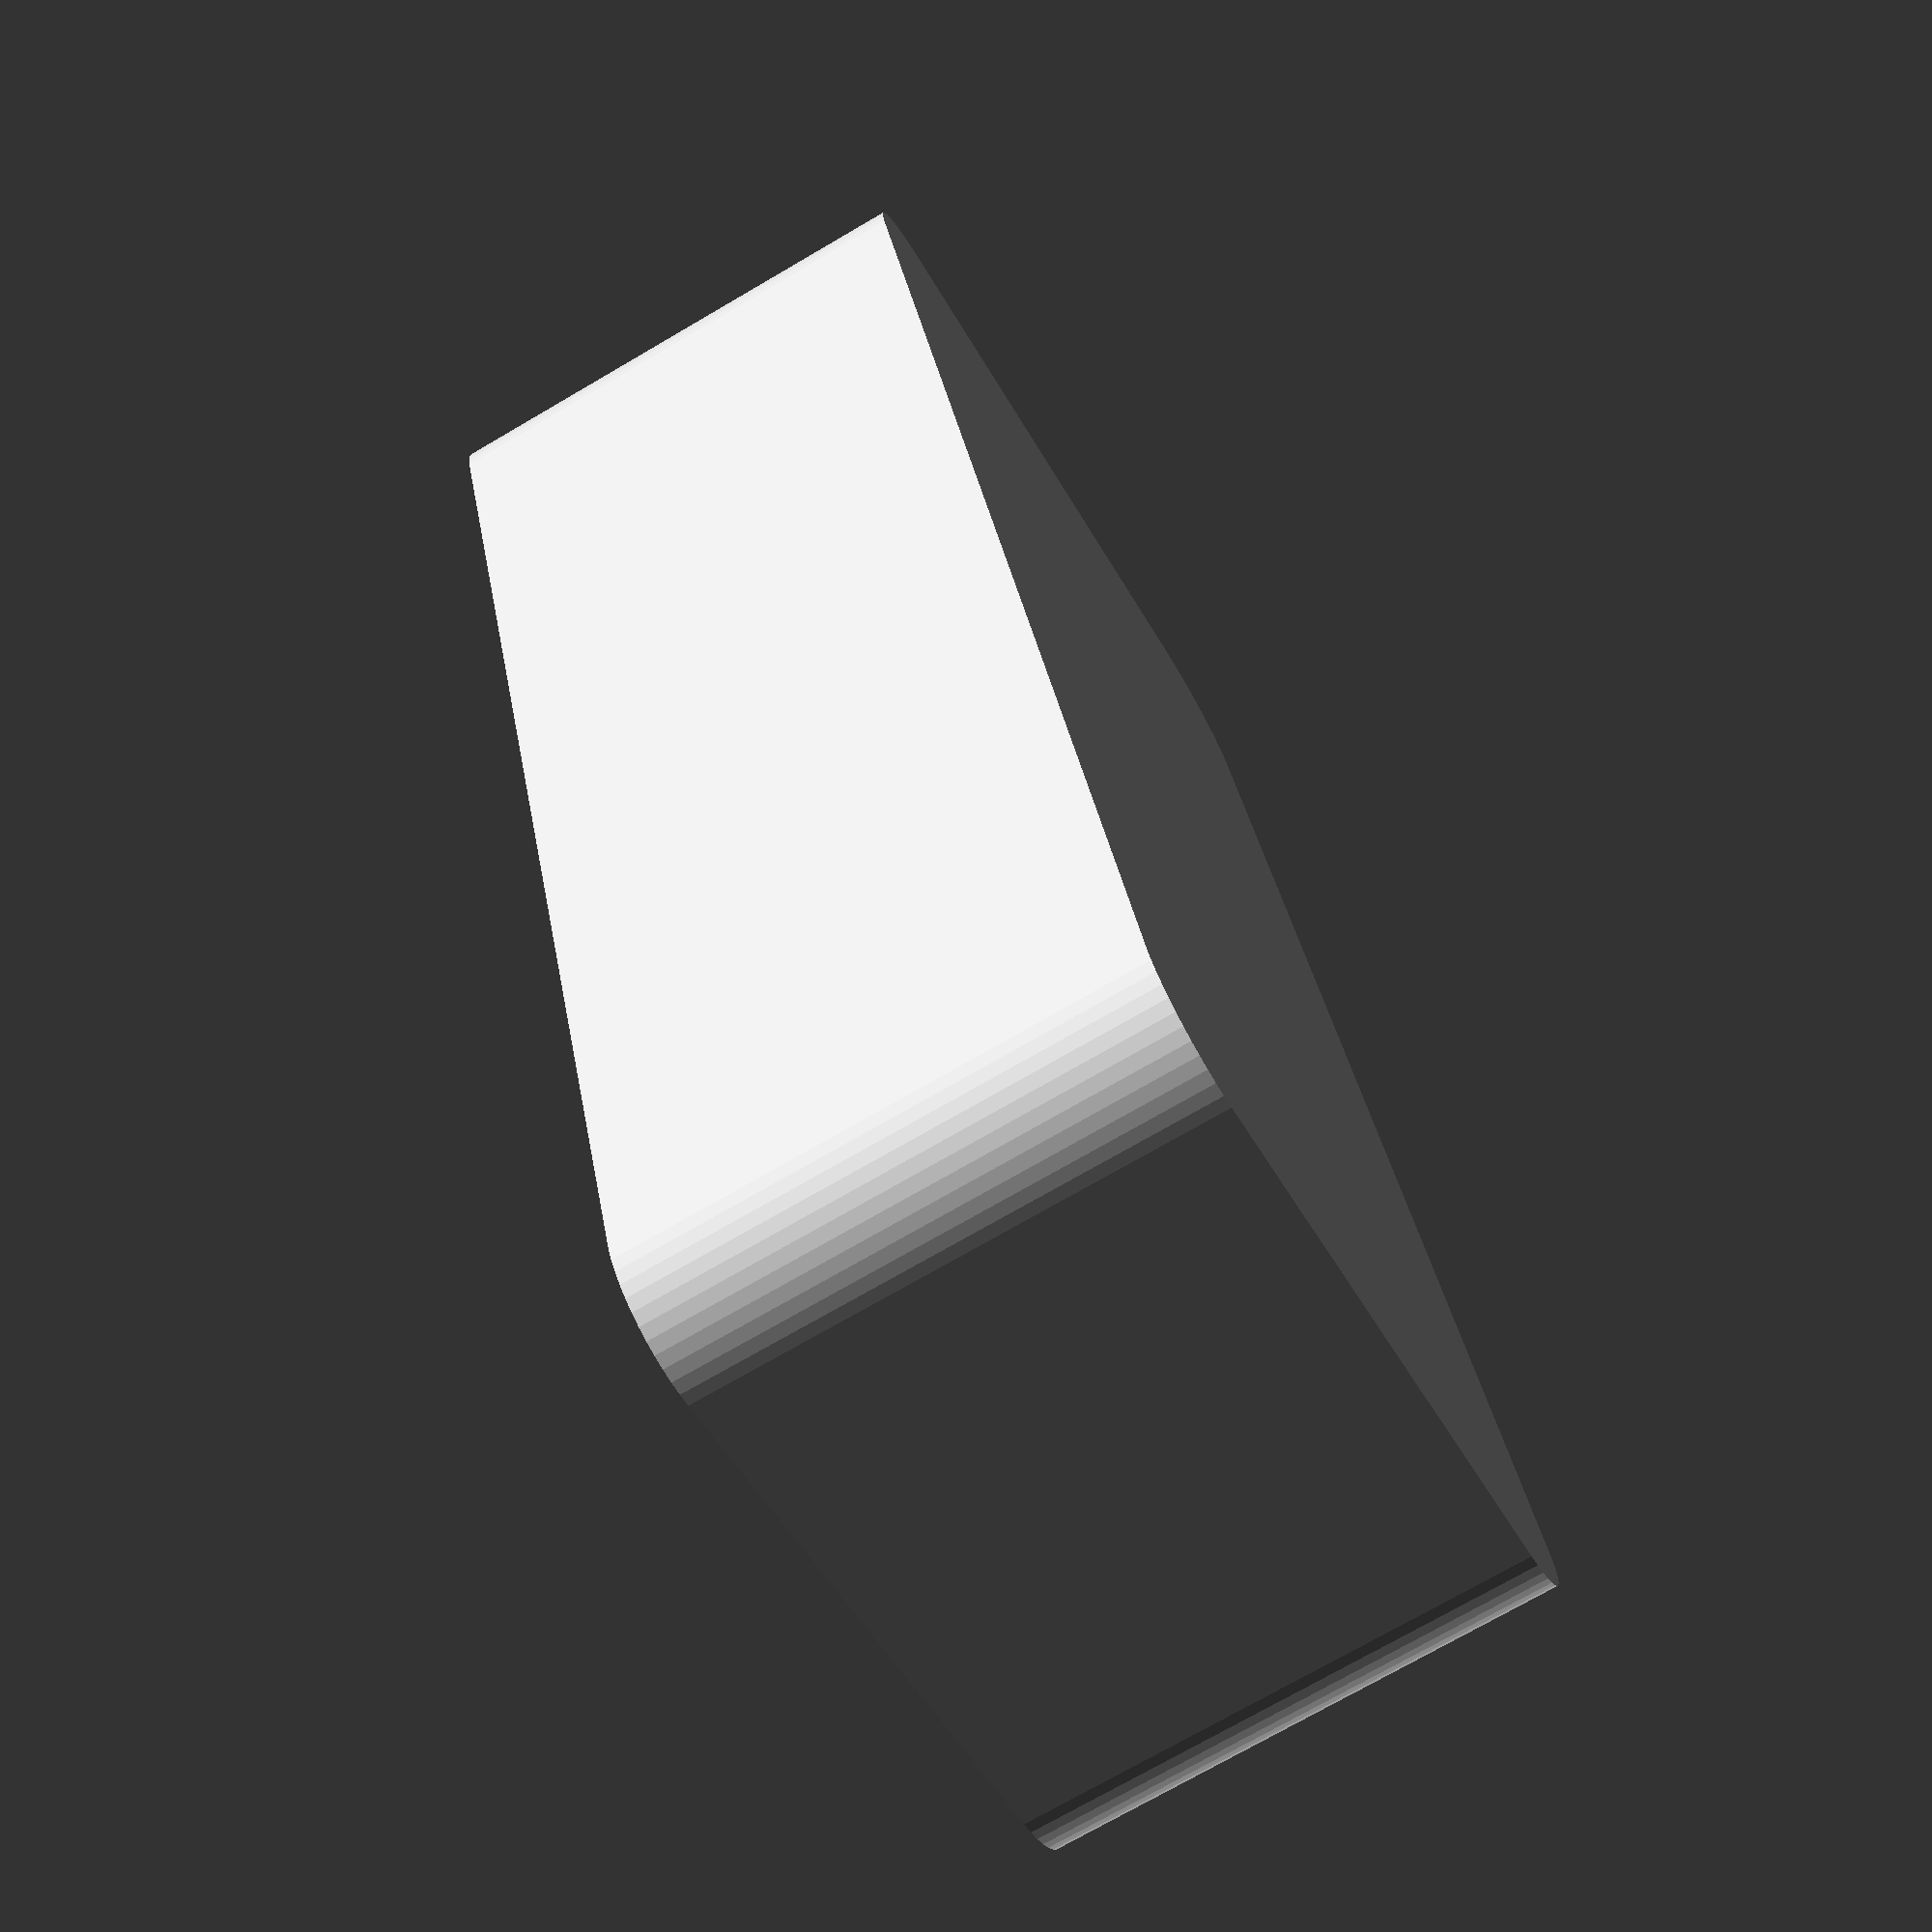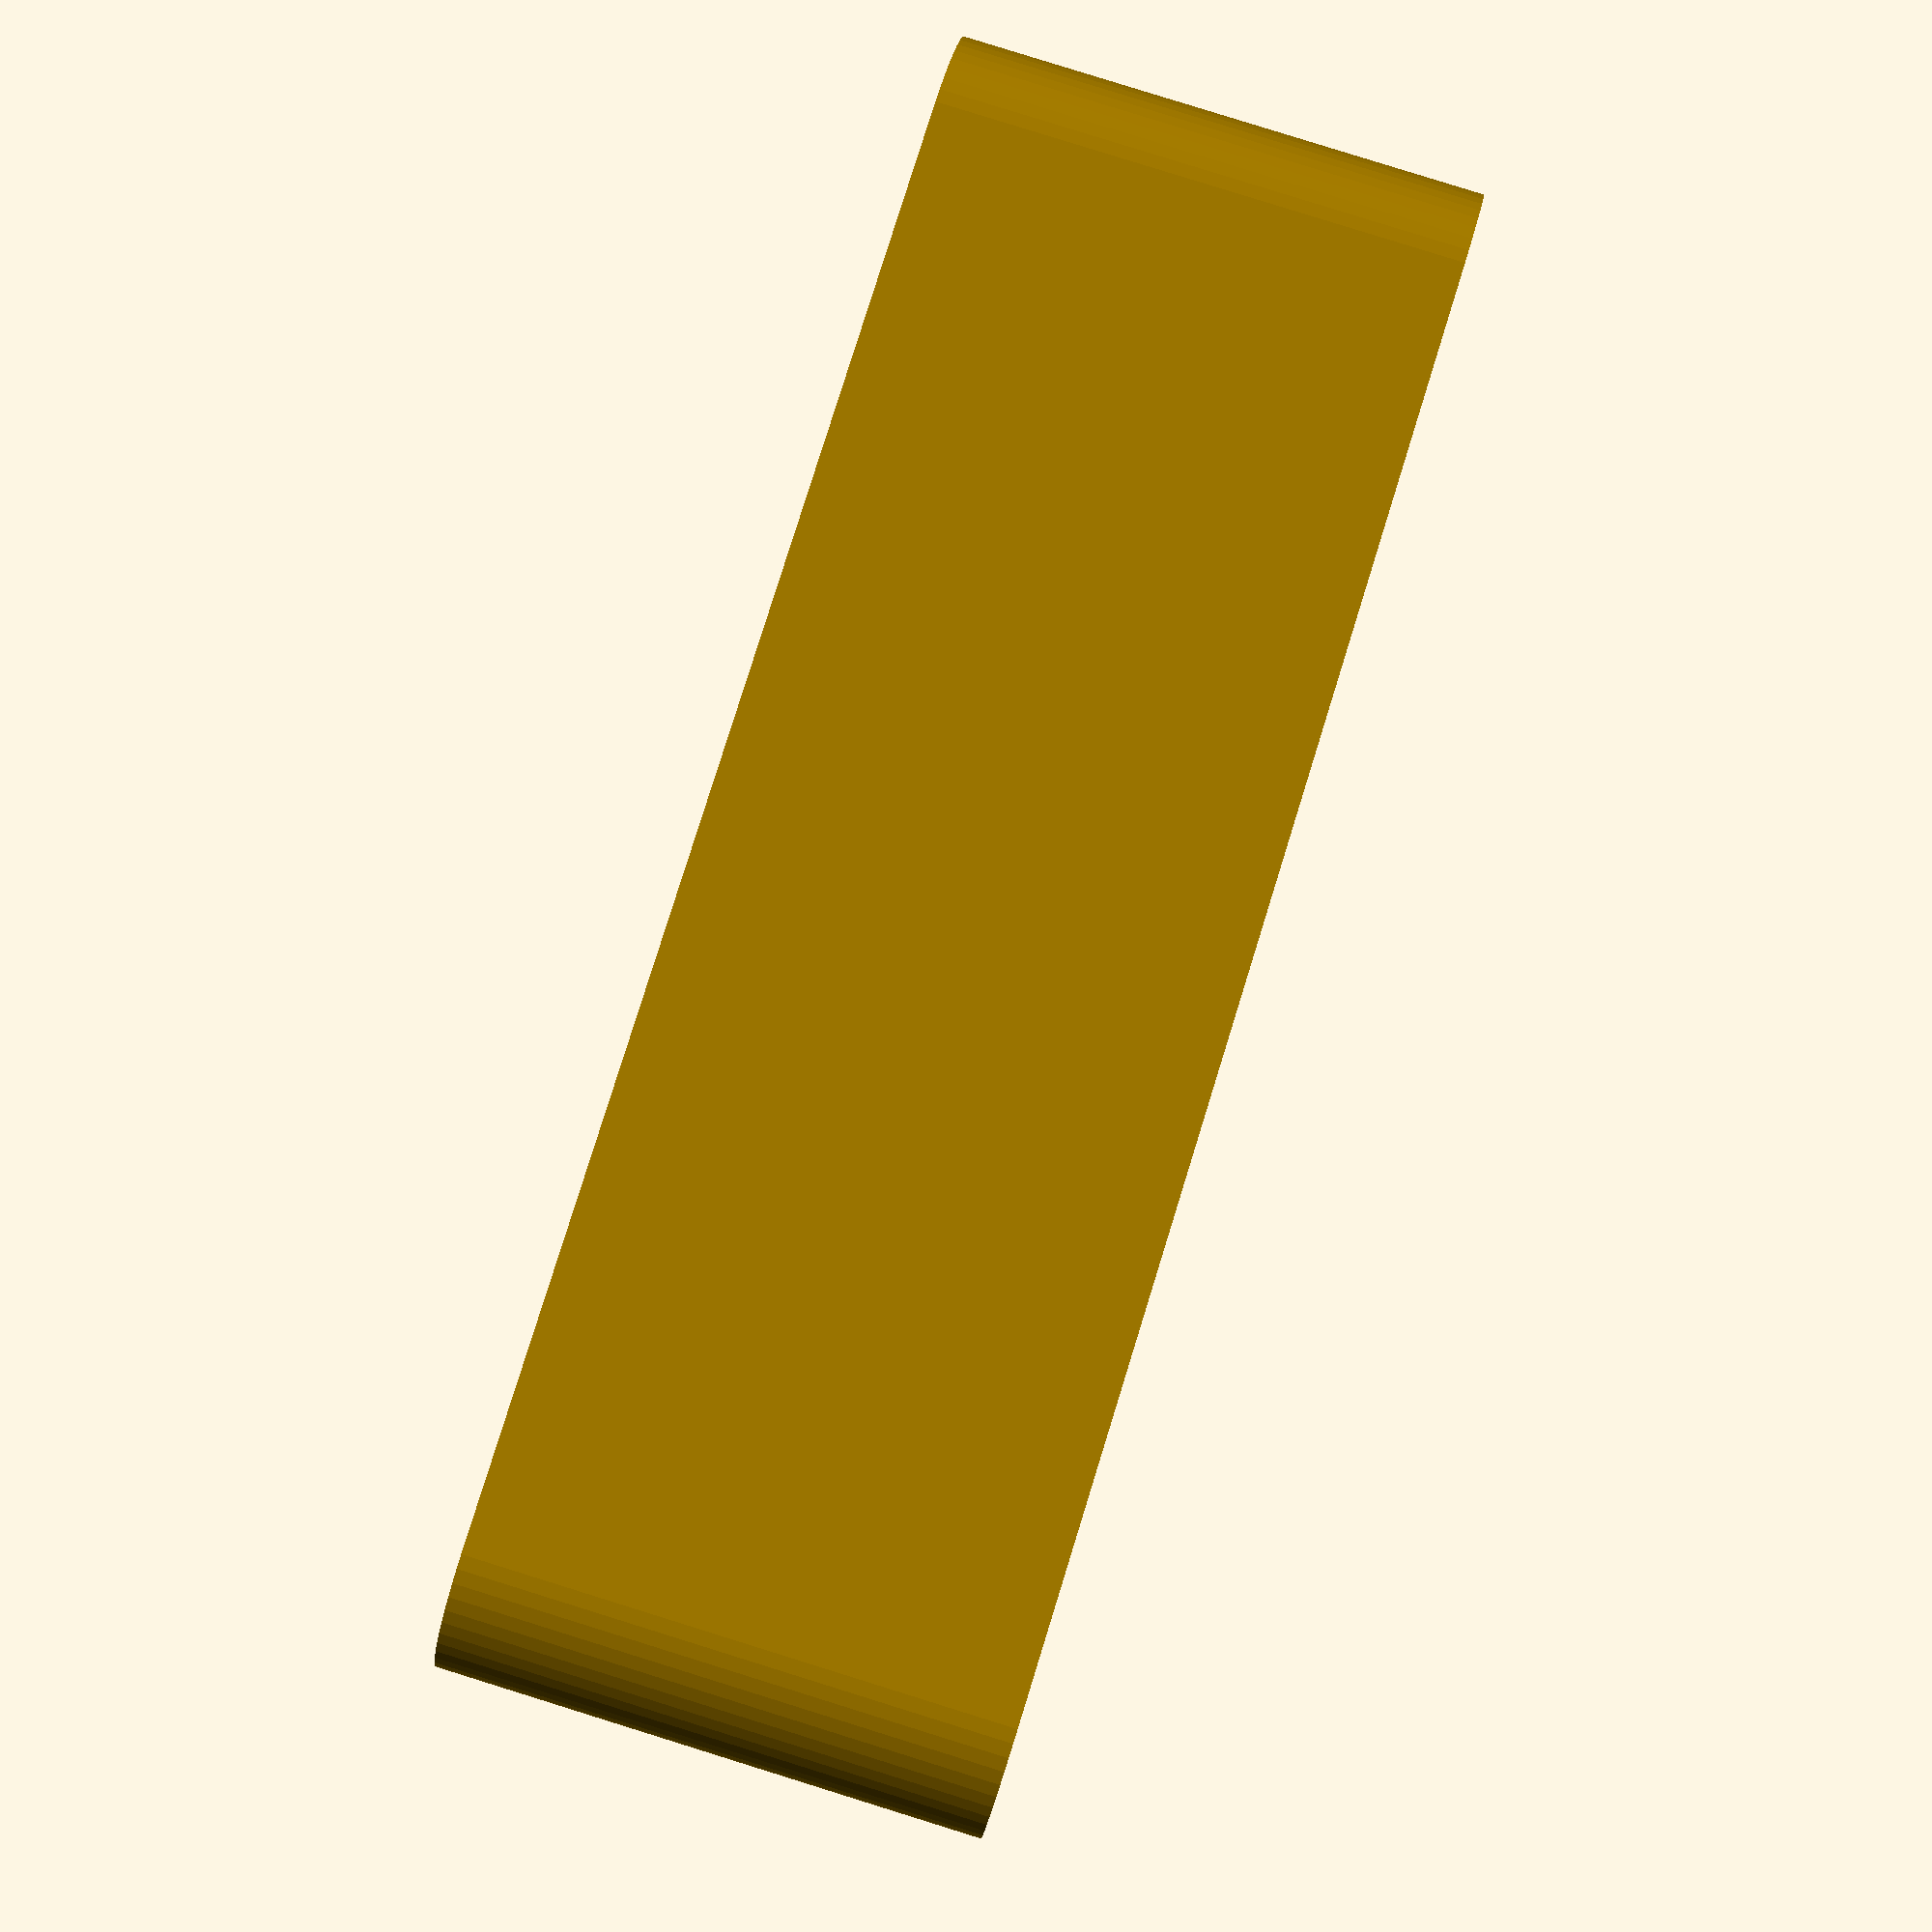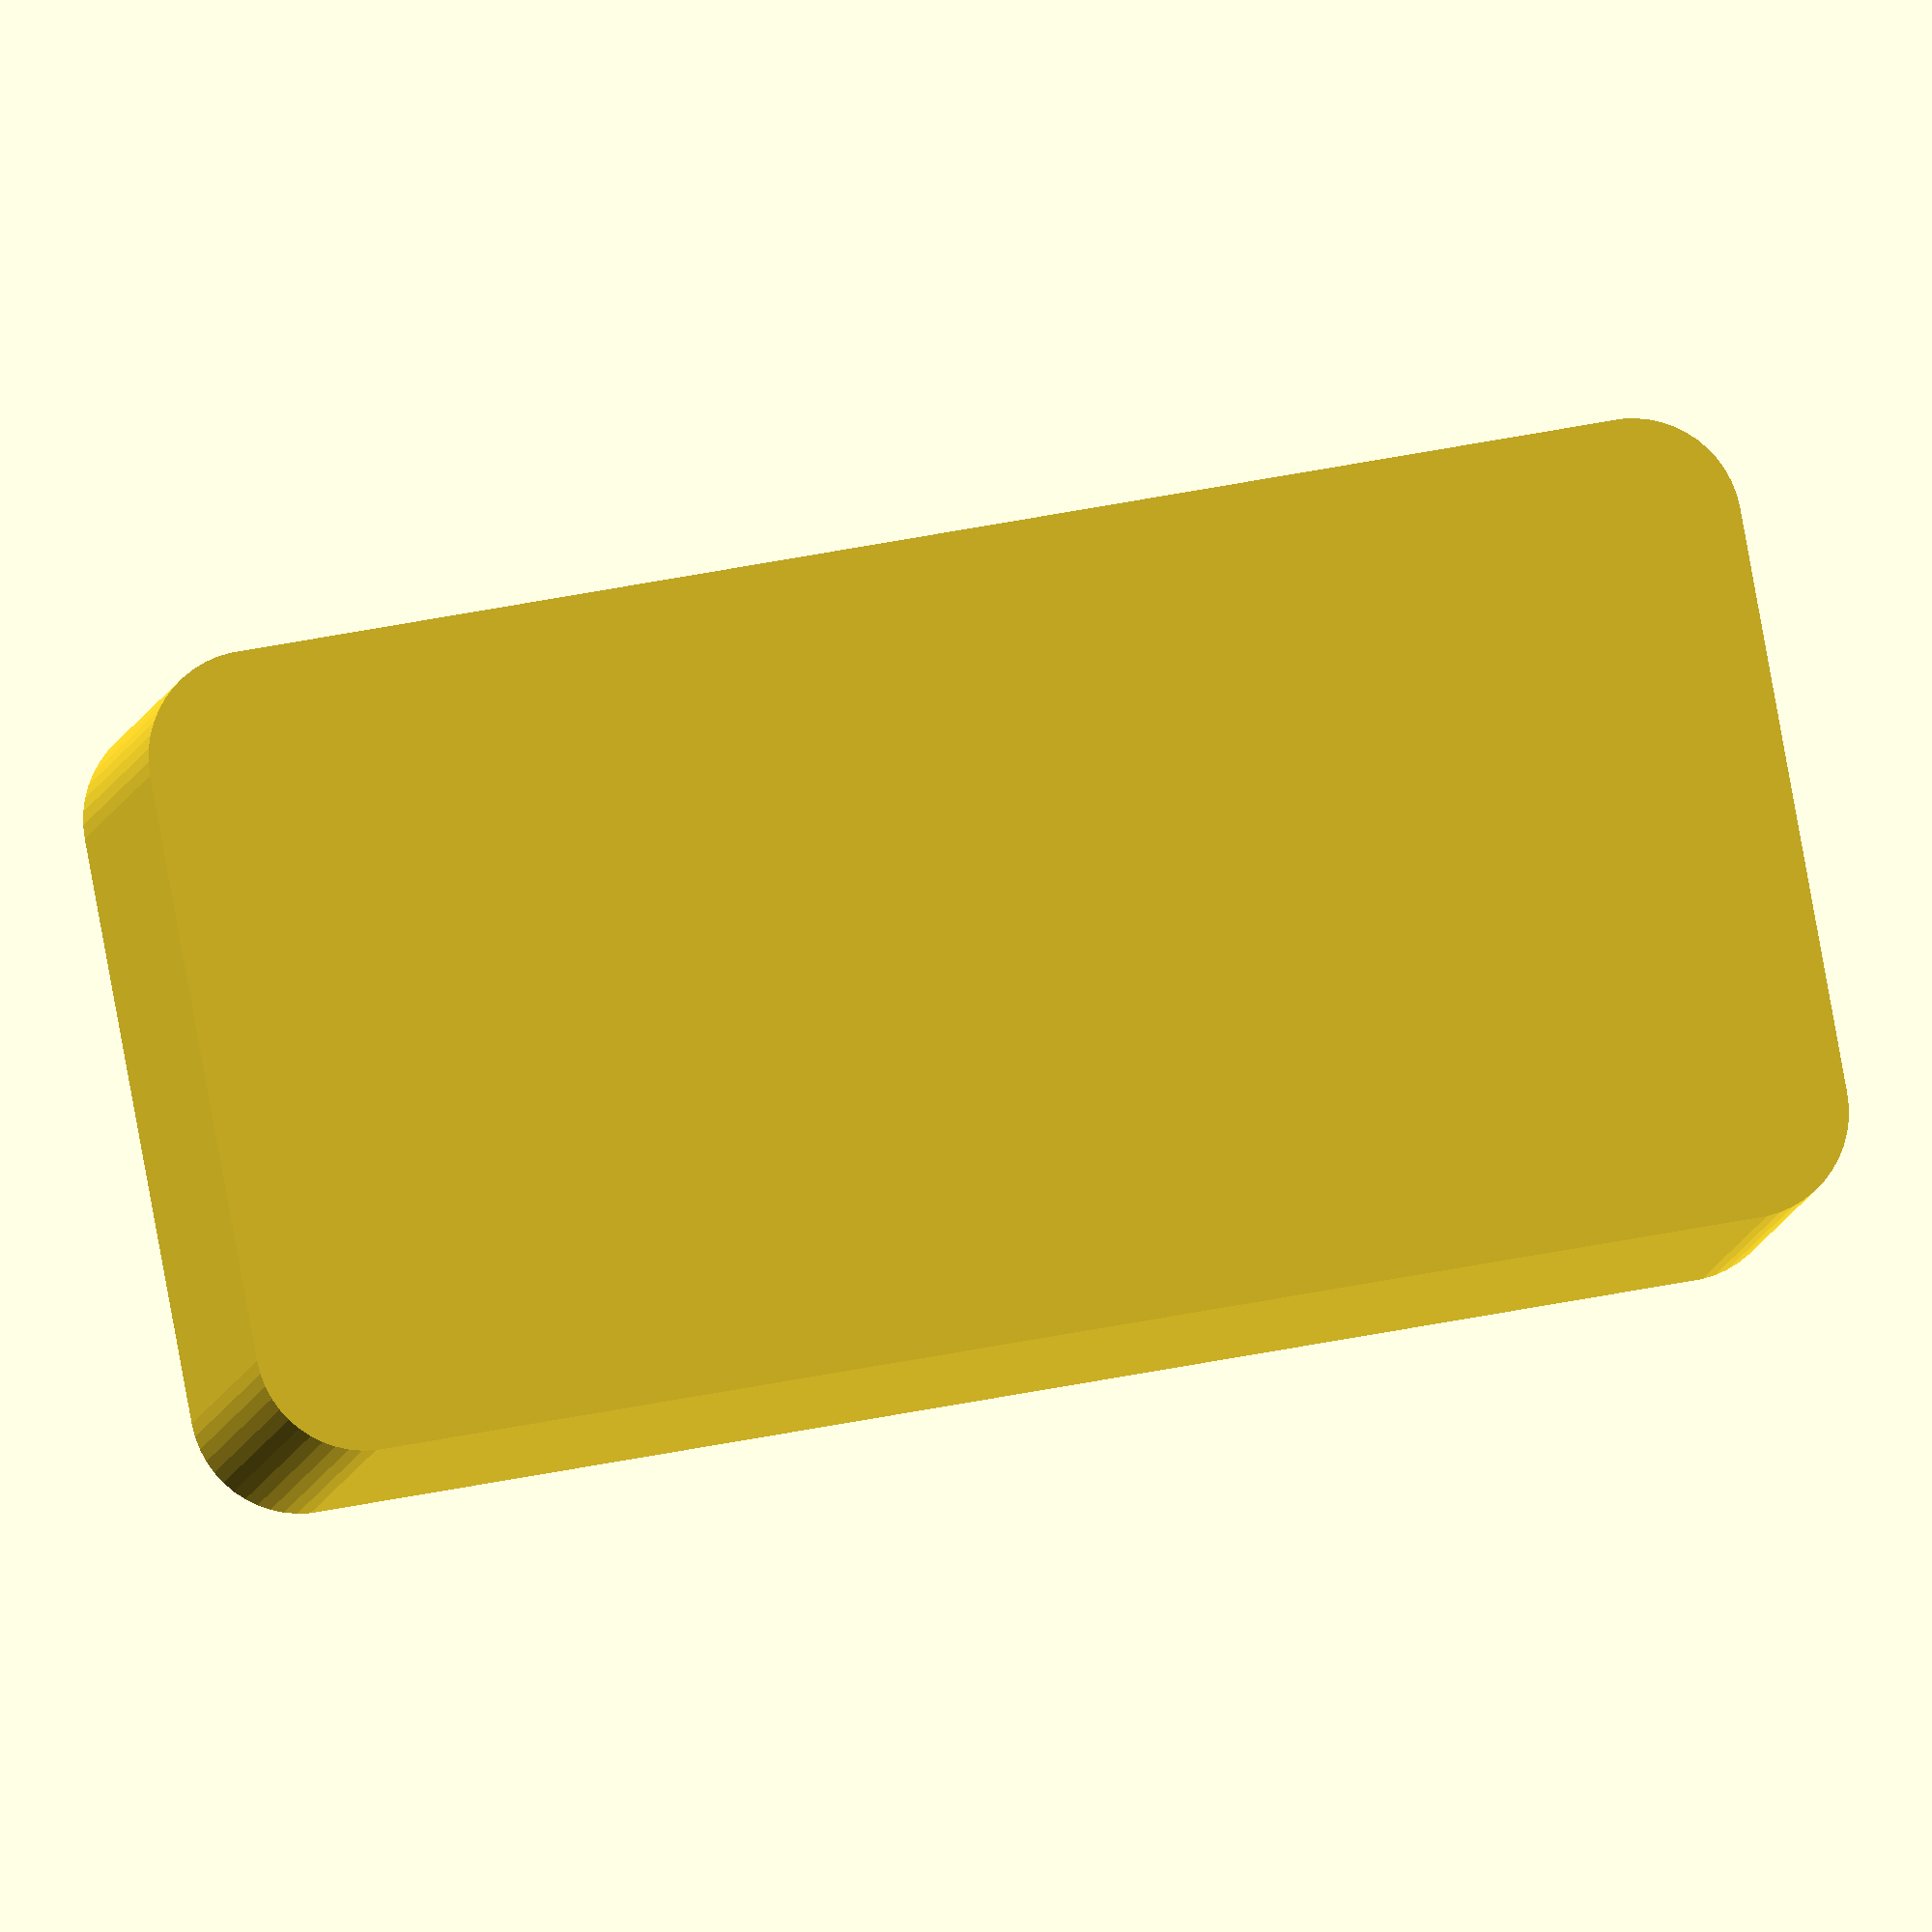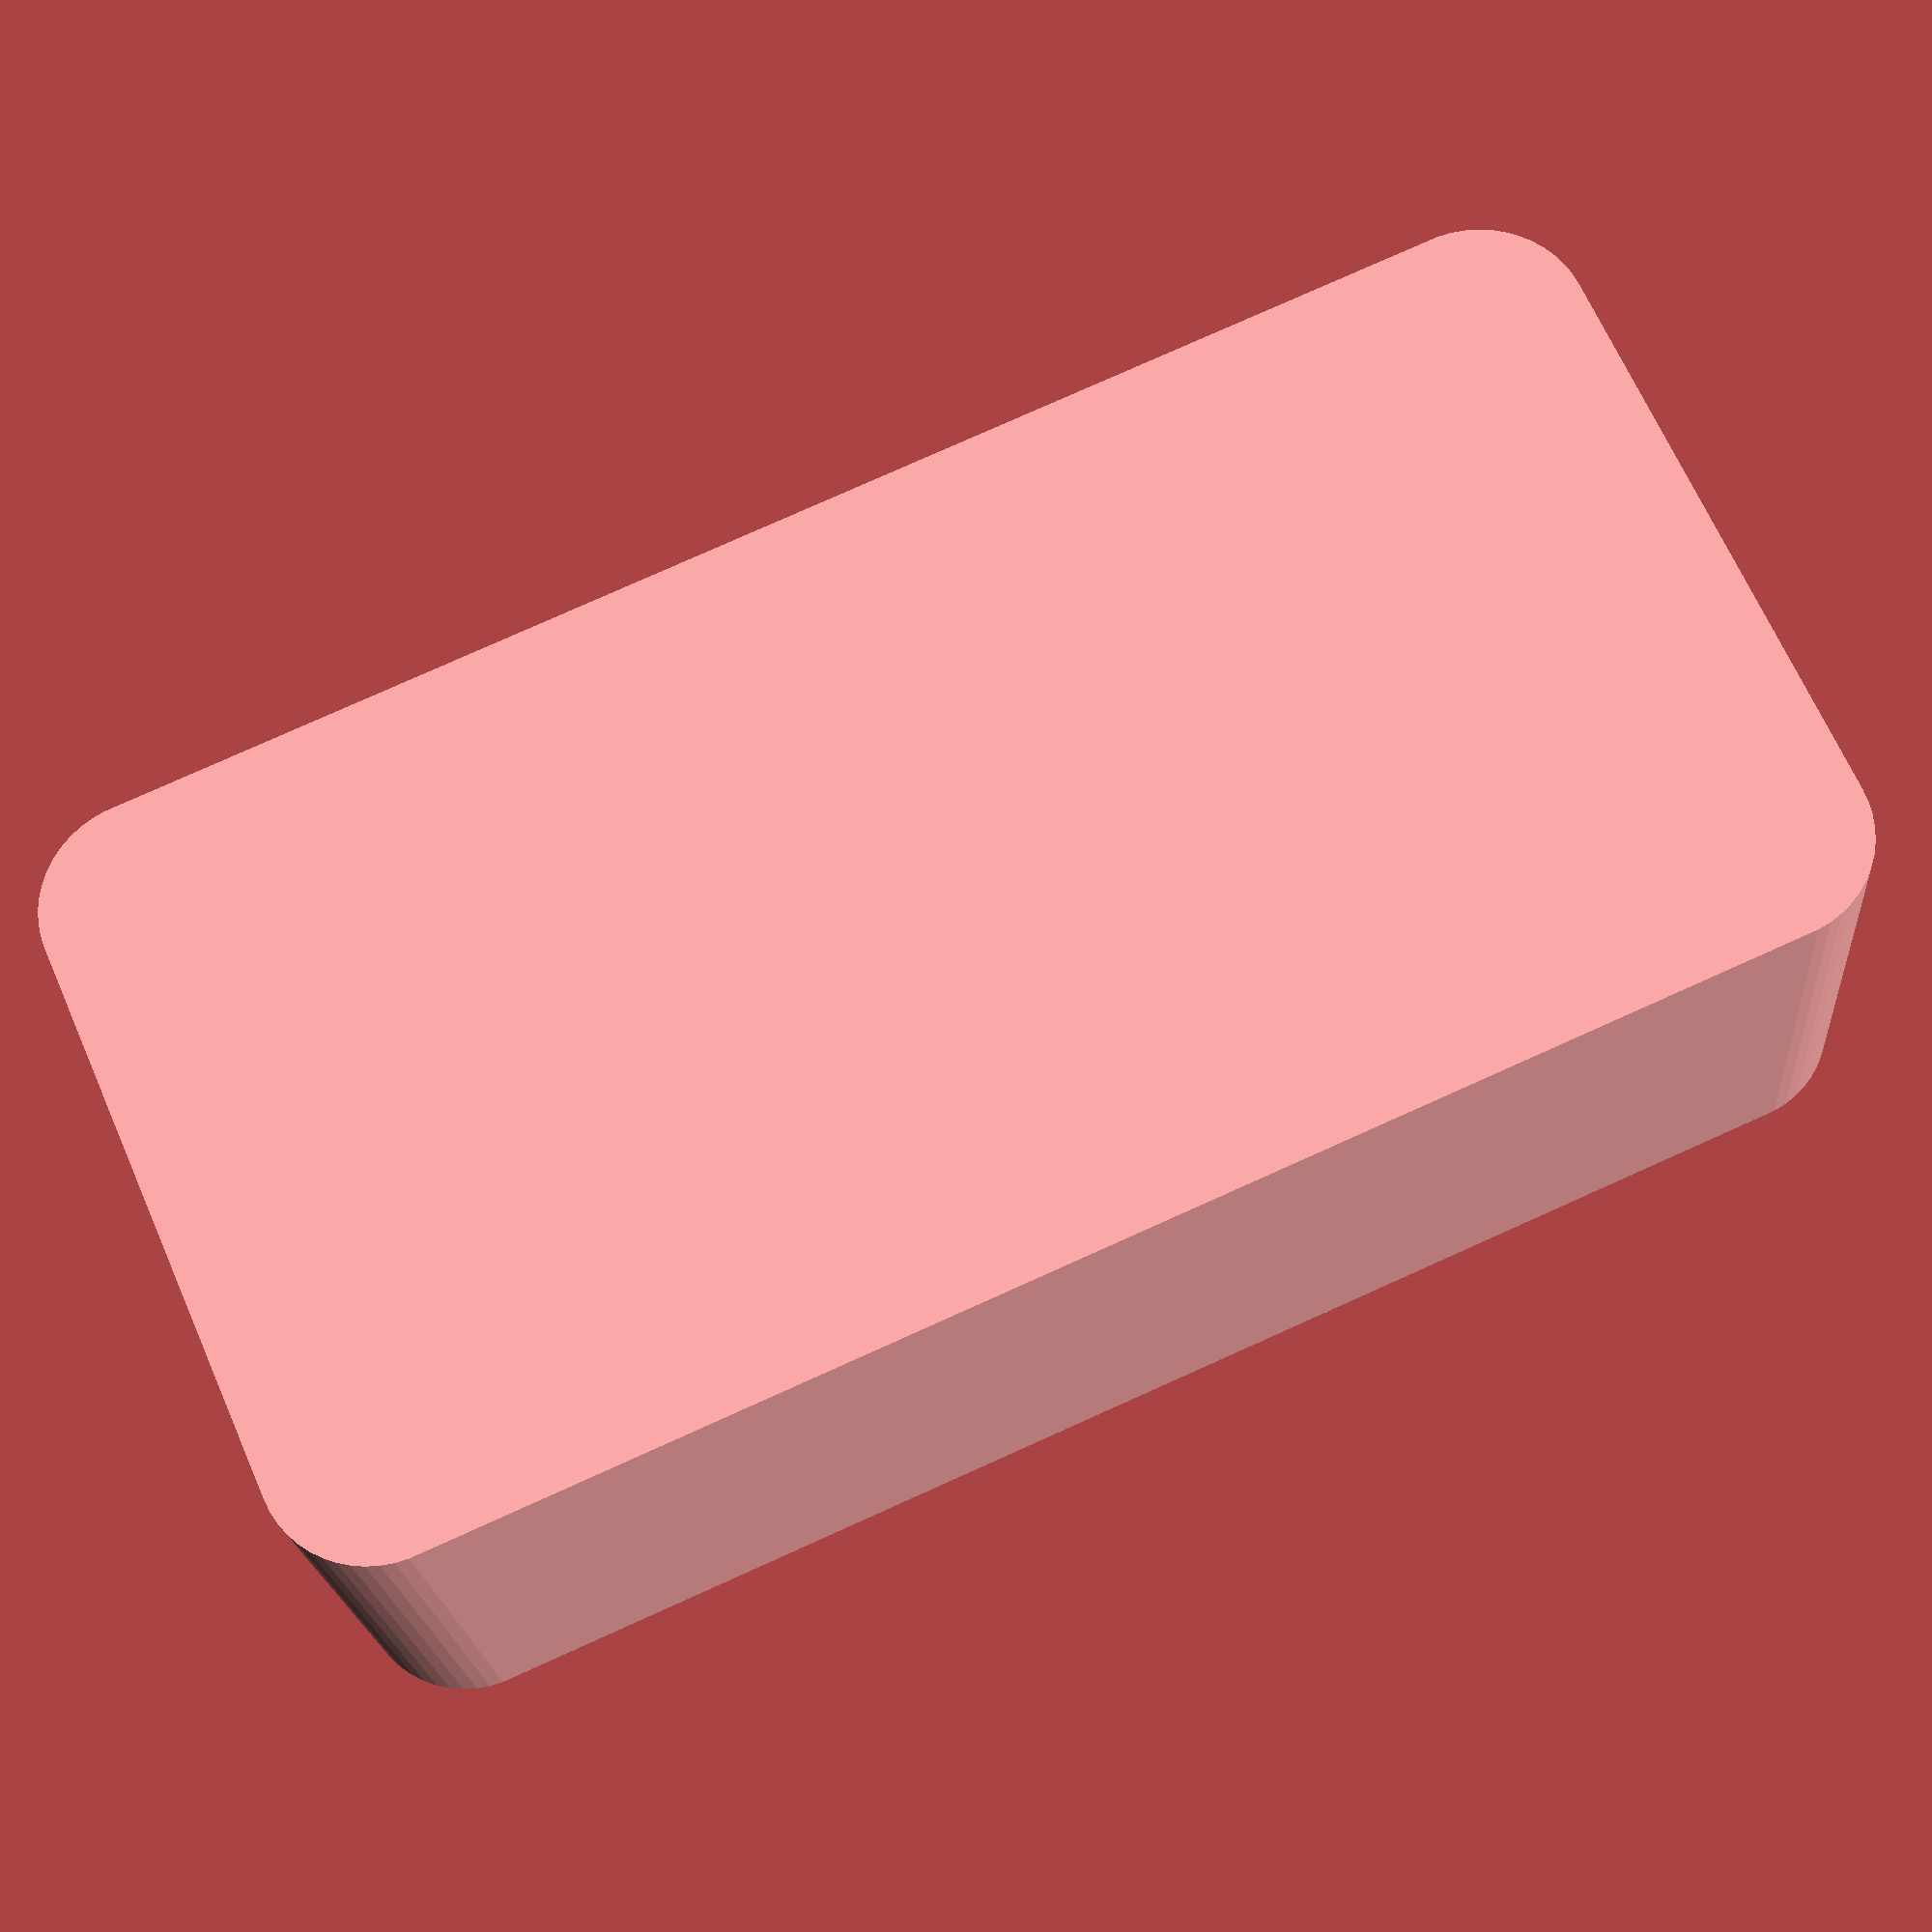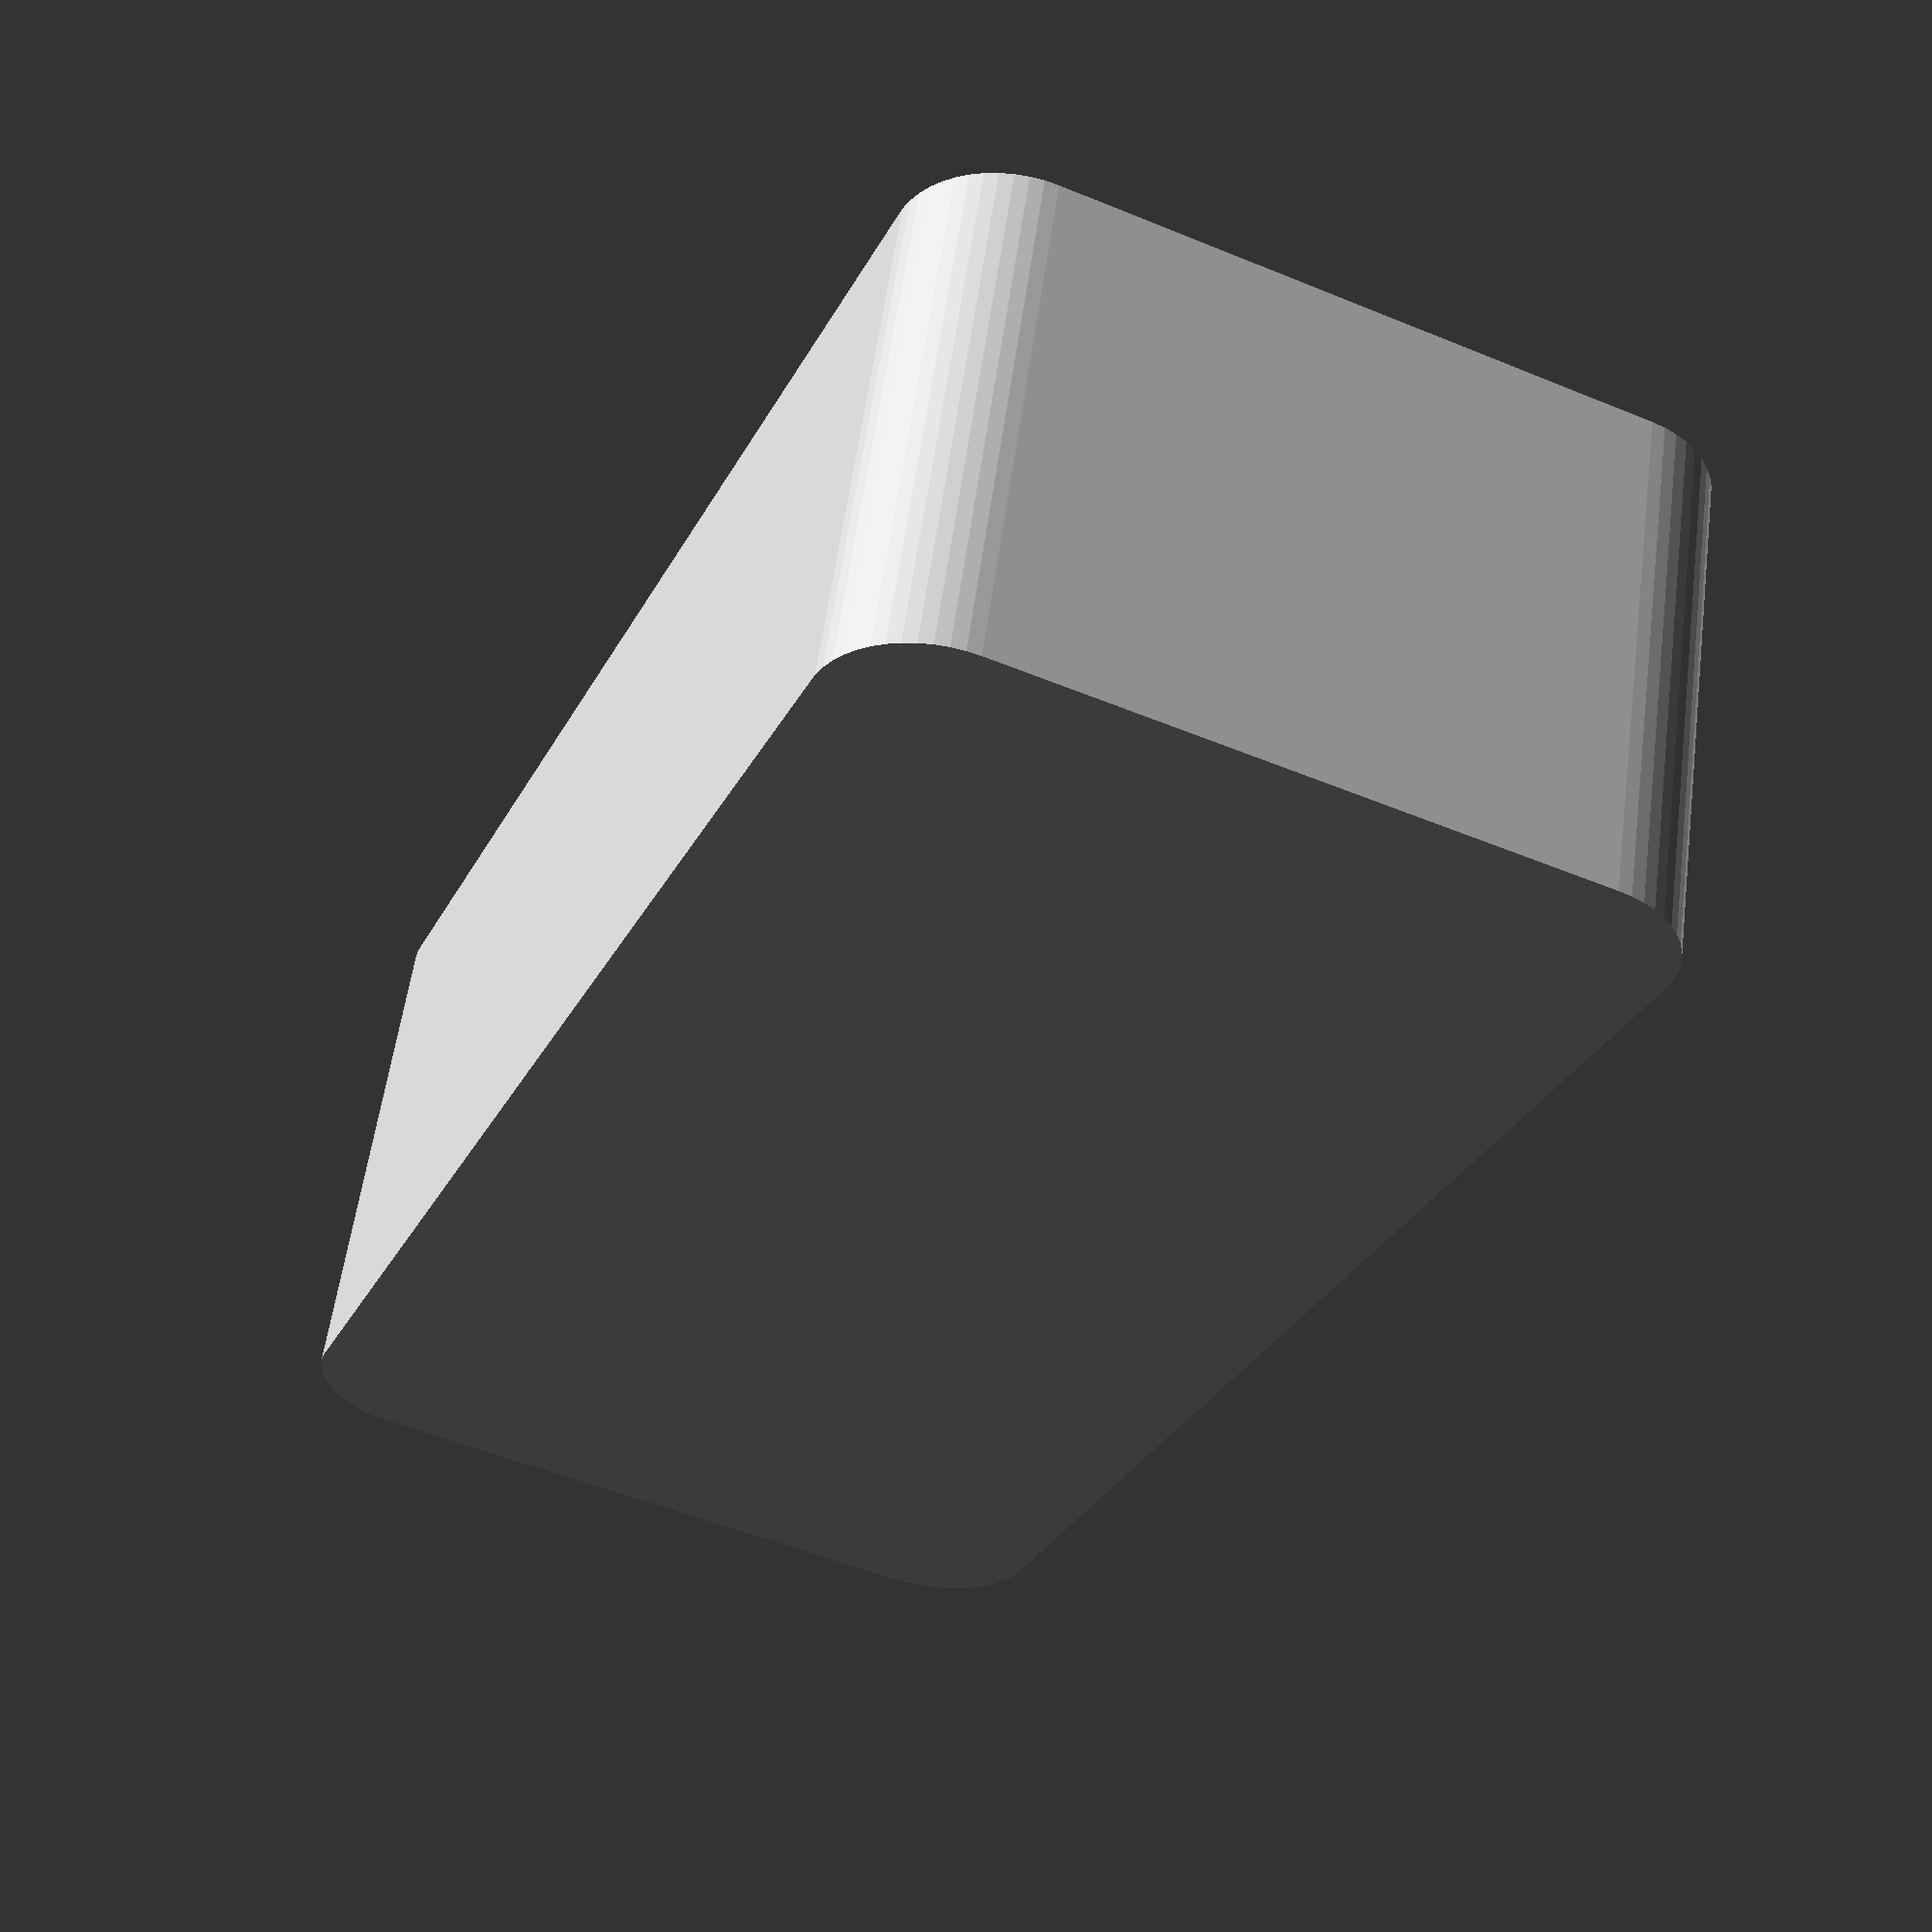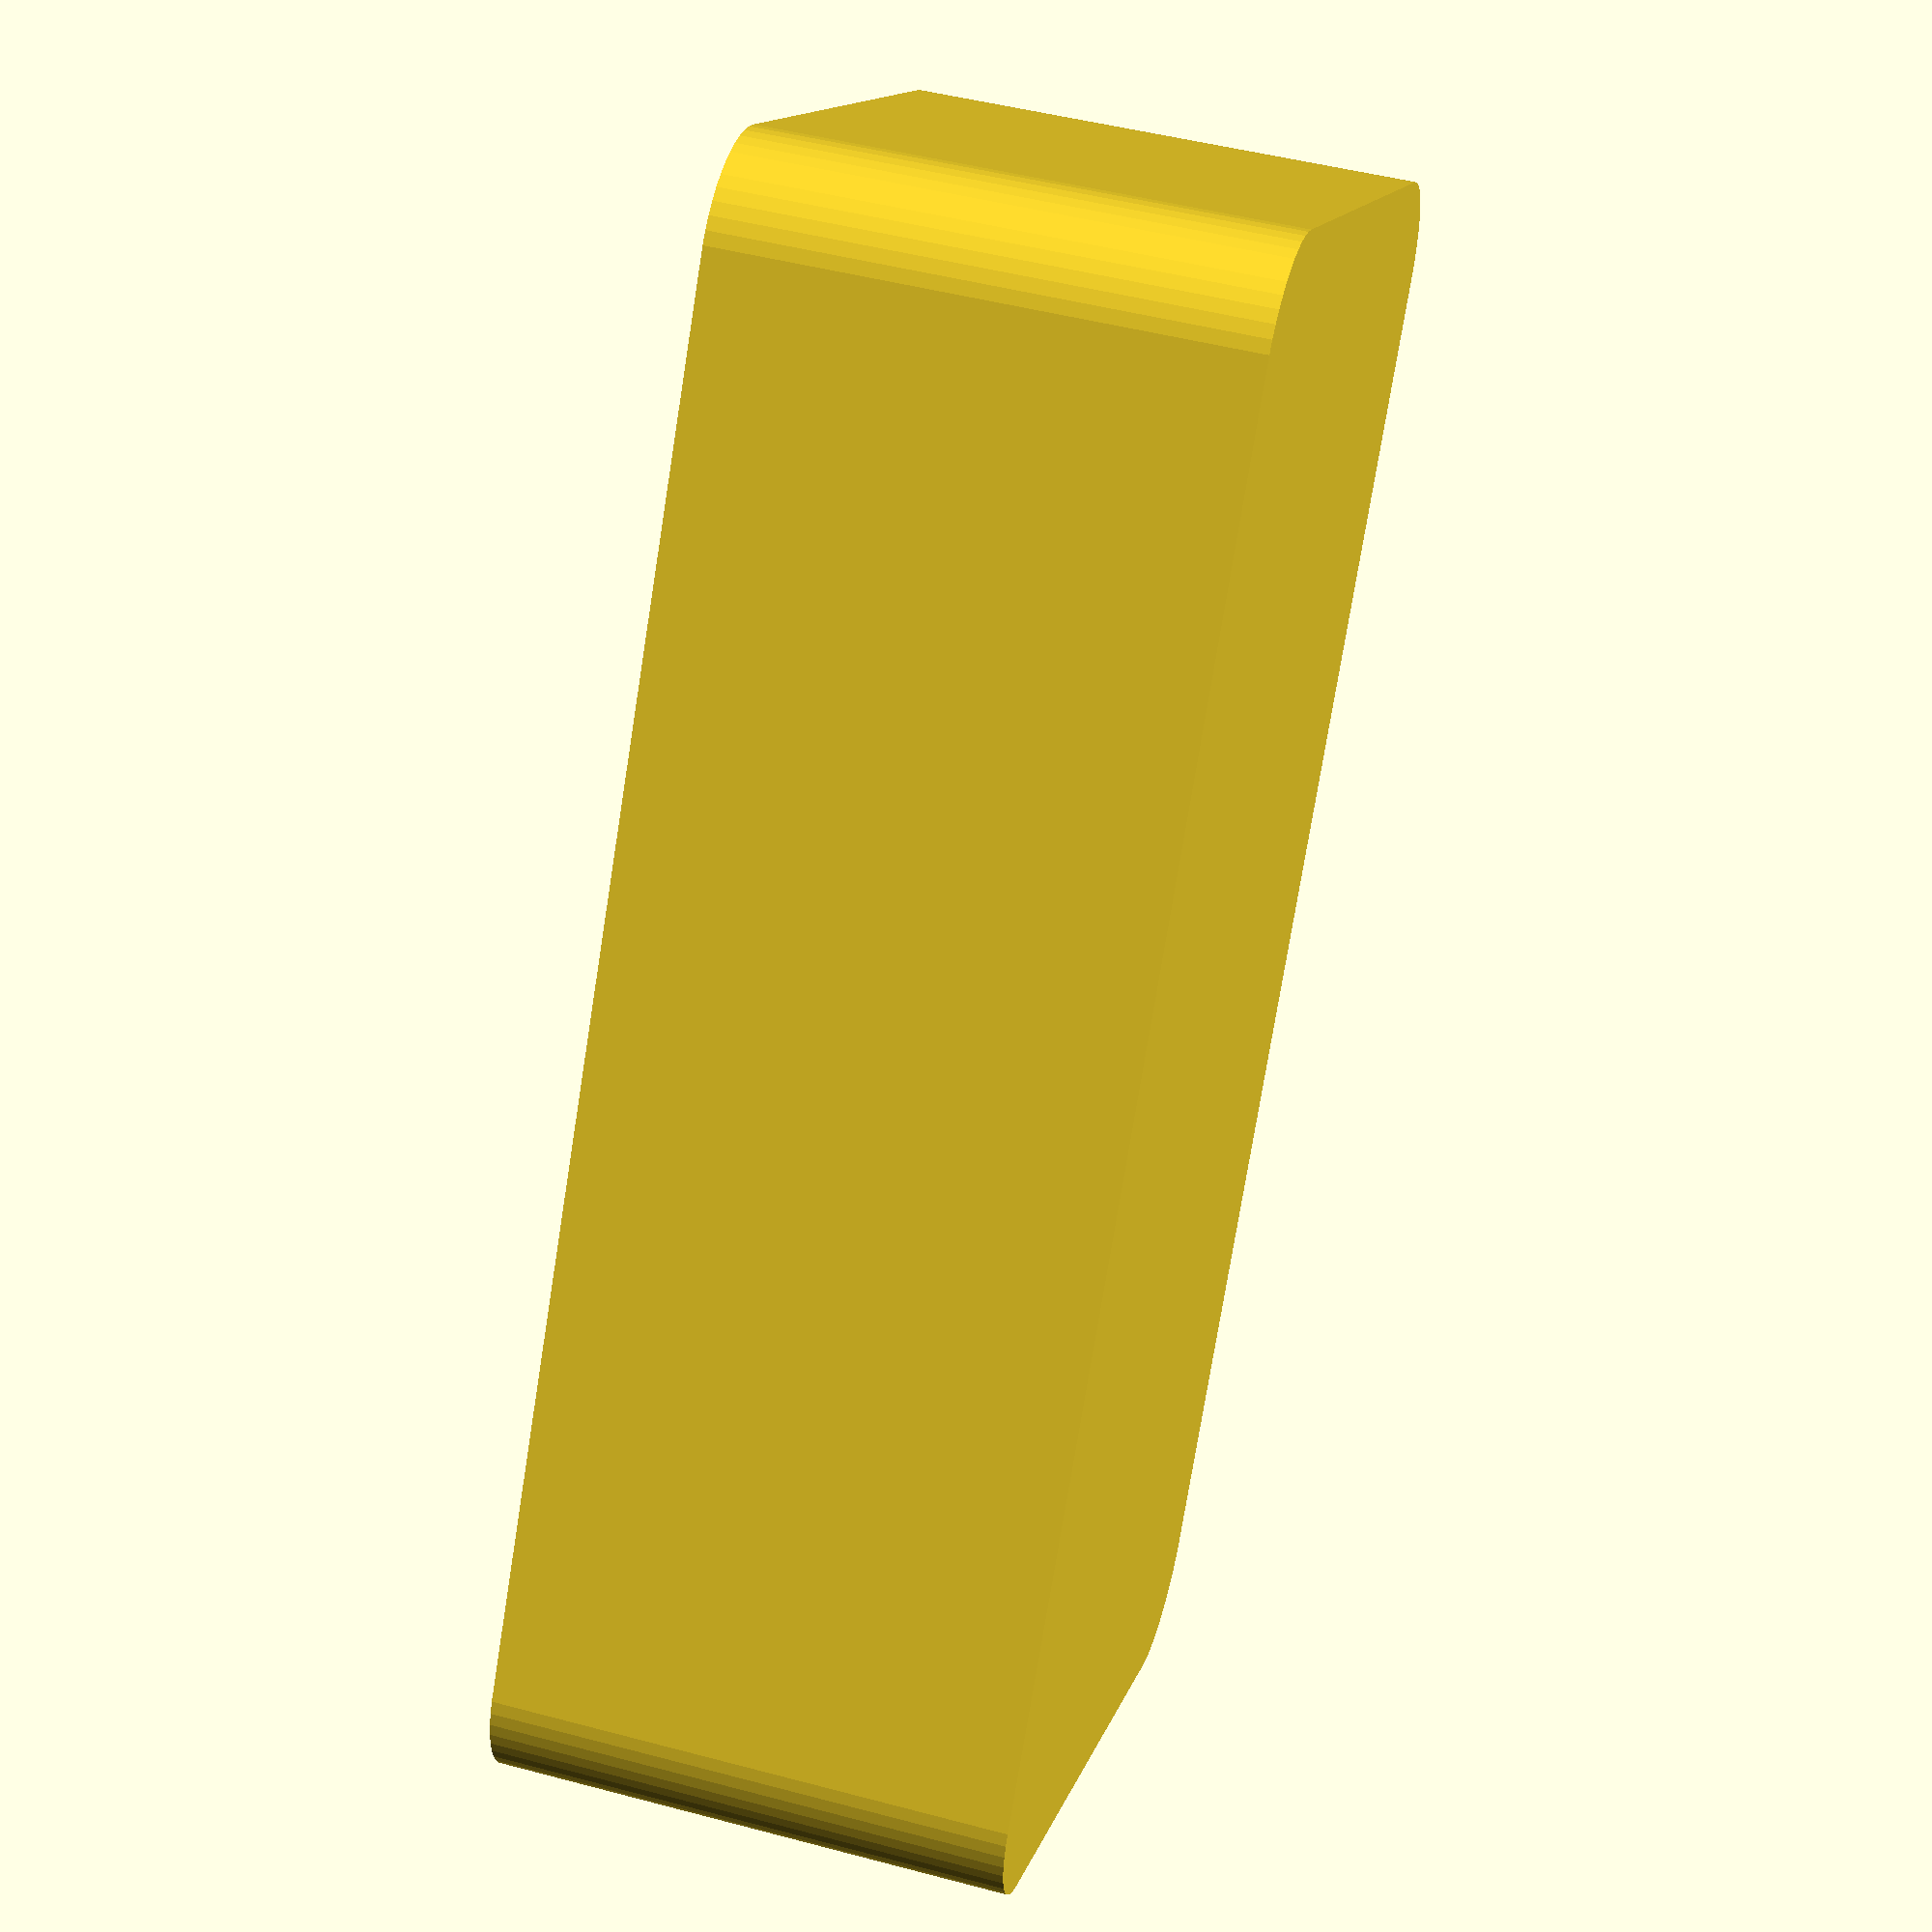
<openscad>
$fn = 50;


difference() {
	union() {
		hull() {
			translate(v = [-32.5000000000, 13.7500000000, 0]) {
				cylinder(h = 24, r = 5);
			}
			translate(v = [32.5000000000, 13.7500000000, 0]) {
				cylinder(h = 24, r = 5);
			}
			translate(v = [-32.5000000000, -13.7500000000, 0]) {
				cylinder(h = 24, r = 5);
			}
			translate(v = [32.5000000000, -13.7500000000, 0]) {
				cylinder(h = 24, r = 5);
			}
		}
	}
	union() {
		translate(v = [0, 0, 2]) {
			#hull() {
				translate(v = [-32.5000000000, 13.7500000000, 0]) {
					cylinder(h = 22, r = 4);
				}
				translate(v = [32.5000000000, 13.7500000000, 0]) {
					cylinder(h = 22, r = 4);
				}
				translate(v = [-32.5000000000, -13.7500000000, 0]) {
					cylinder(h = 22, r = 4);
				}
				translate(v = [32.5000000000, -13.7500000000, 0]) {
					cylinder(h = 22, r = 4);
				}
			}
		}
	}
}
</openscad>
<views>
elev=73.0 azim=109.2 roll=120.3 proj=p view=solid
elev=275.6 azim=175.9 roll=107.3 proj=p view=wireframe
elev=7.0 azim=190.4 roll=172.8 proj=o view=wireframe
elev=200.7 azim=23.8 roll=355.7 proj=p view=wireframe
elev=123.3 azim=66.7 roll=352.4 proj=p view=solid
elev=132.3 azim=236.7 roll=73.3 proj=p view=solid
</views>
